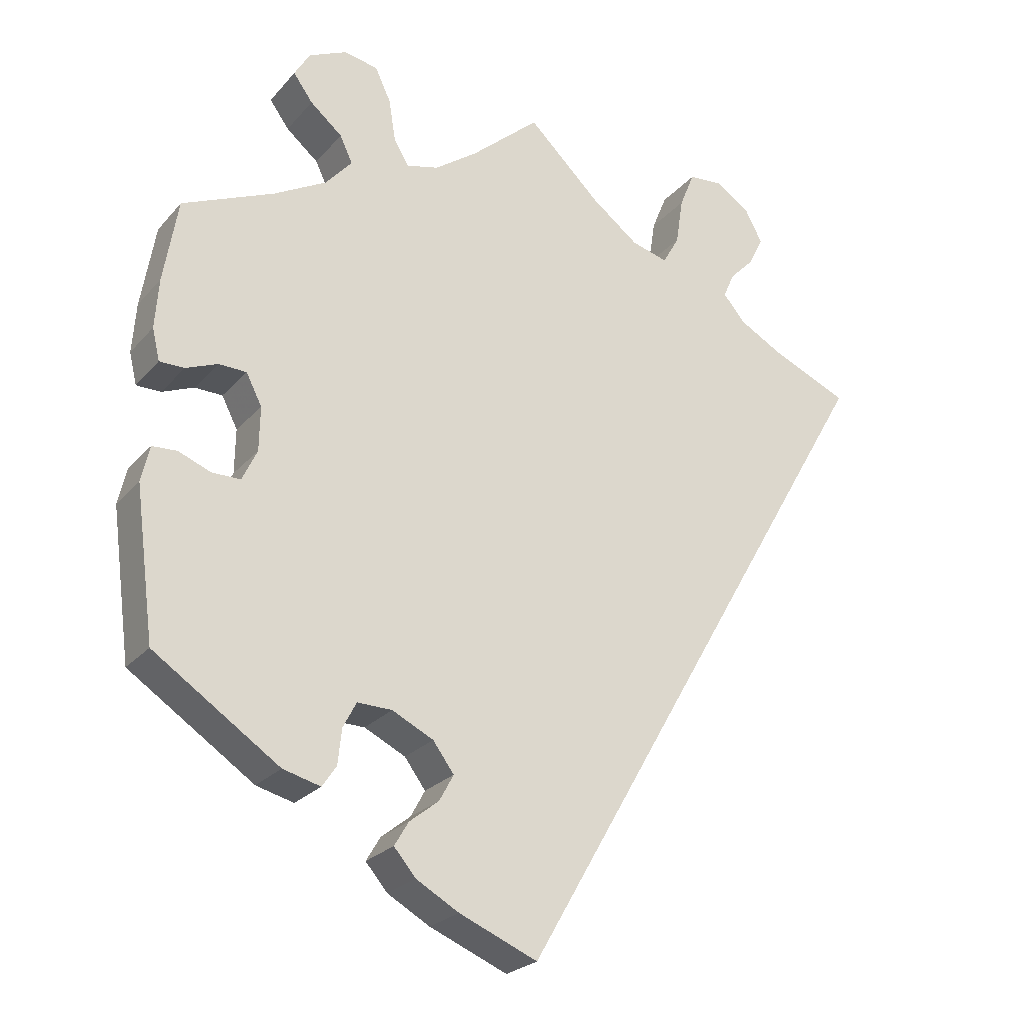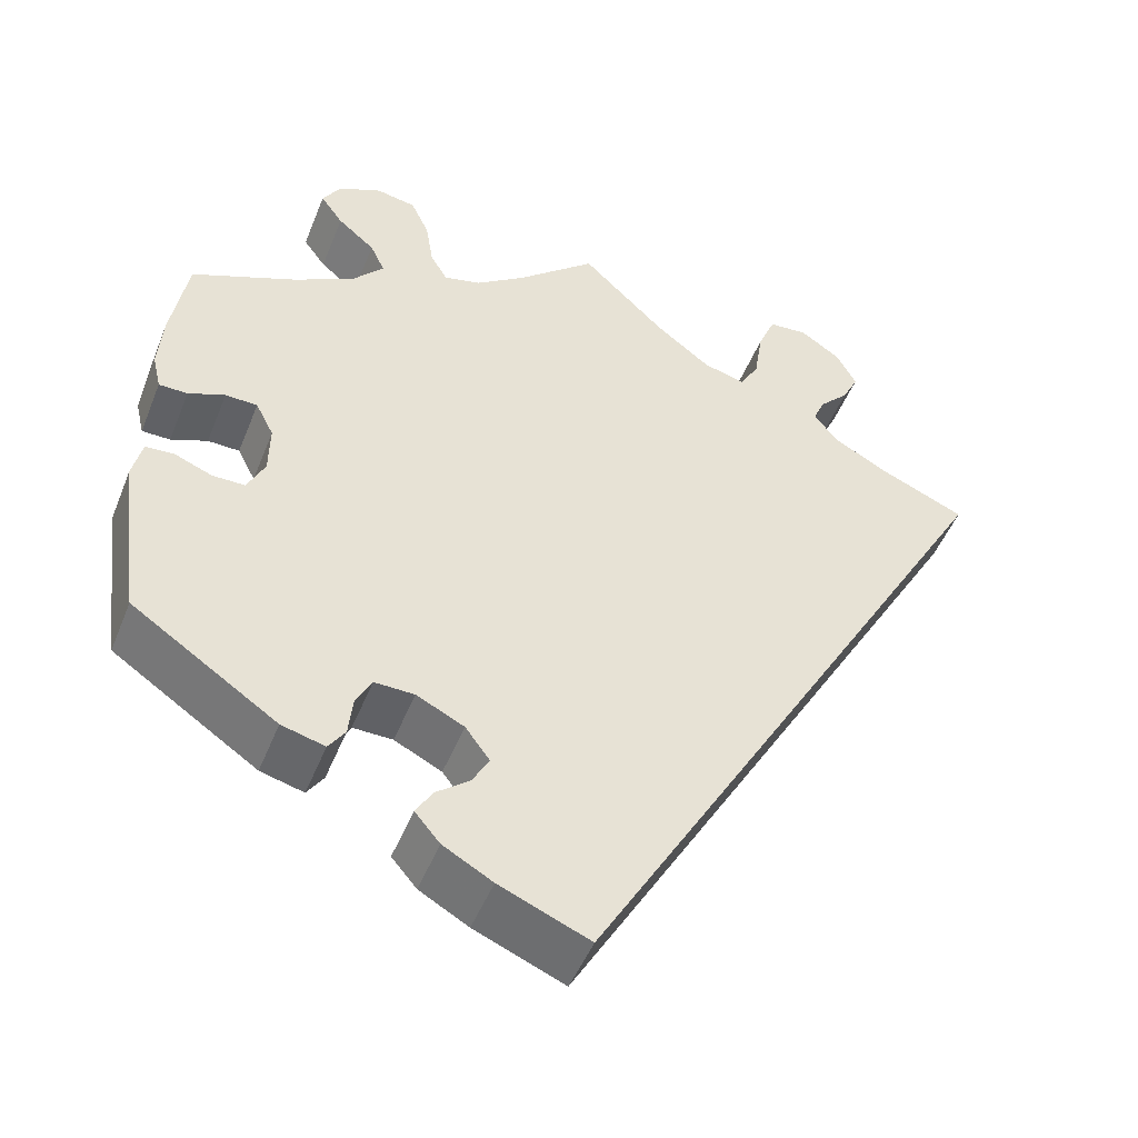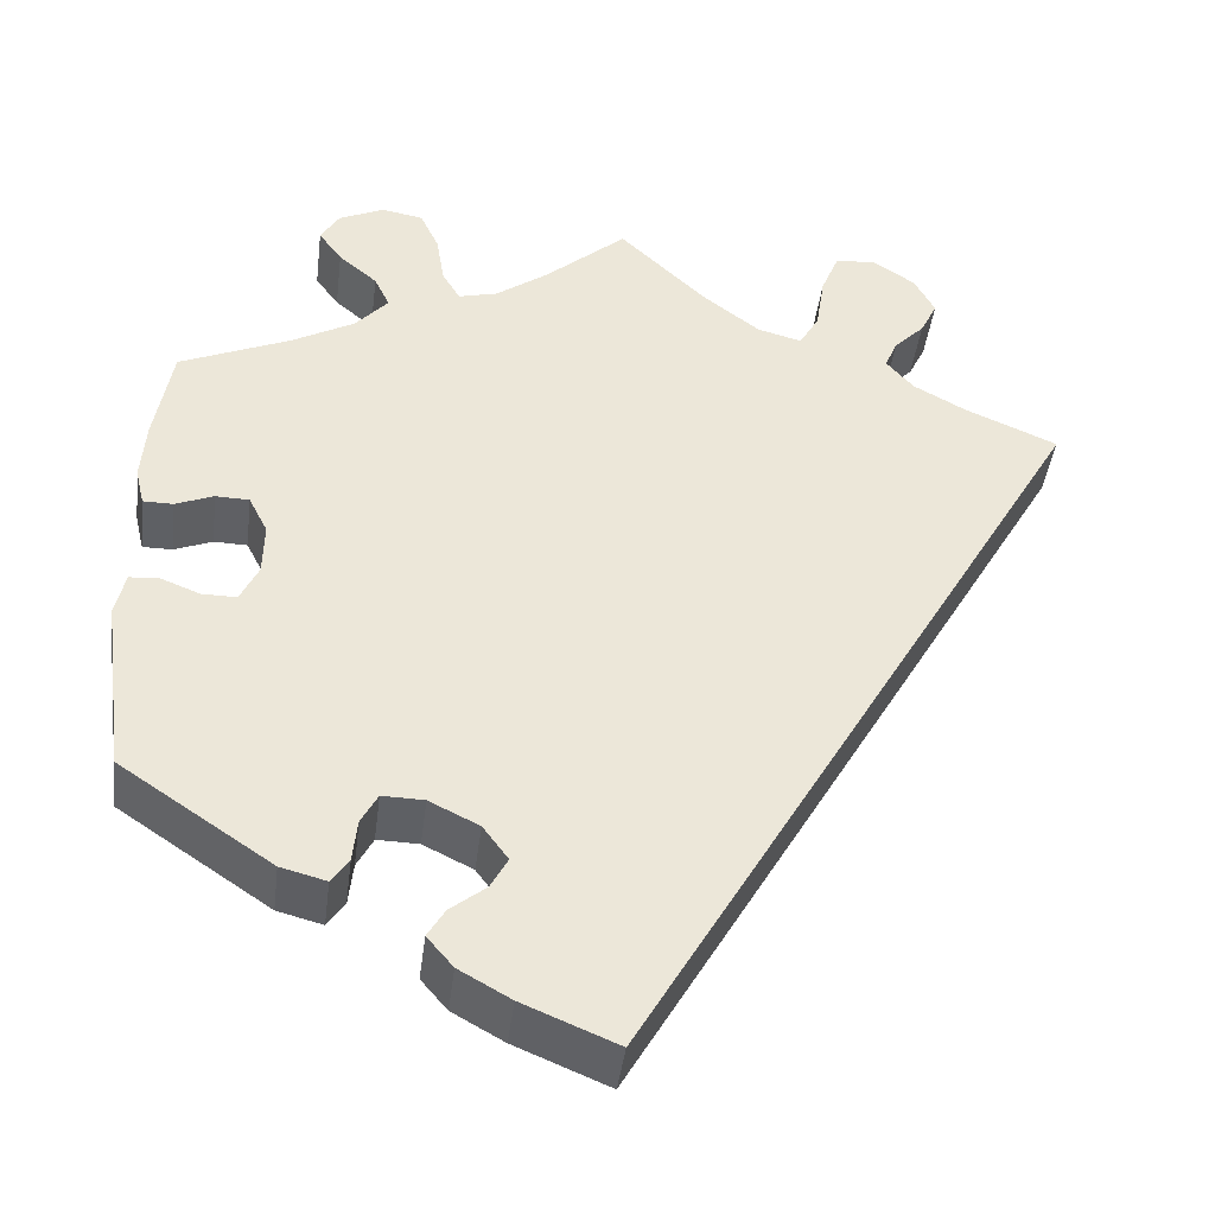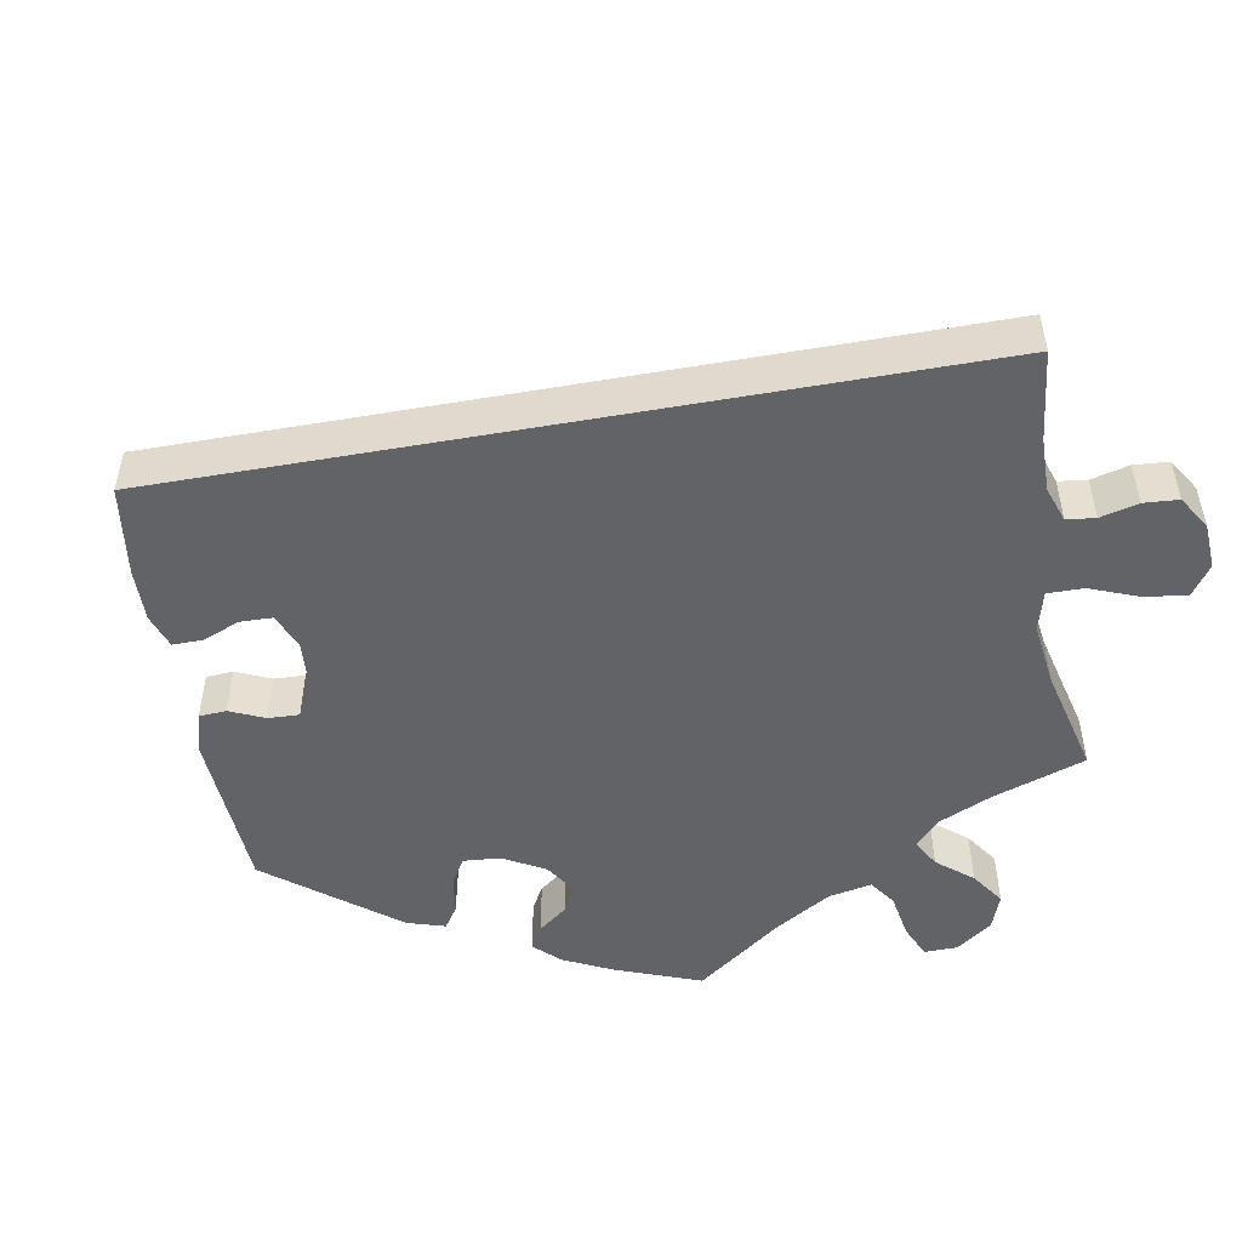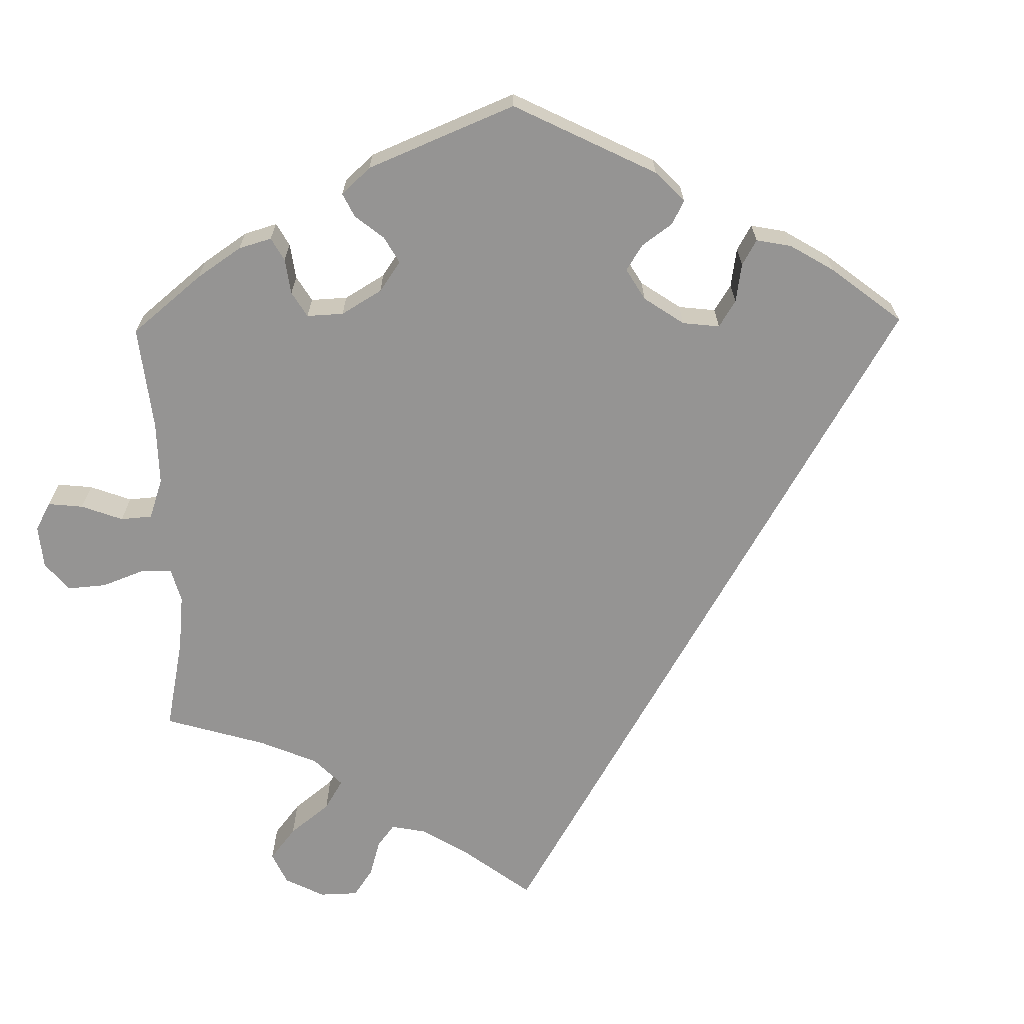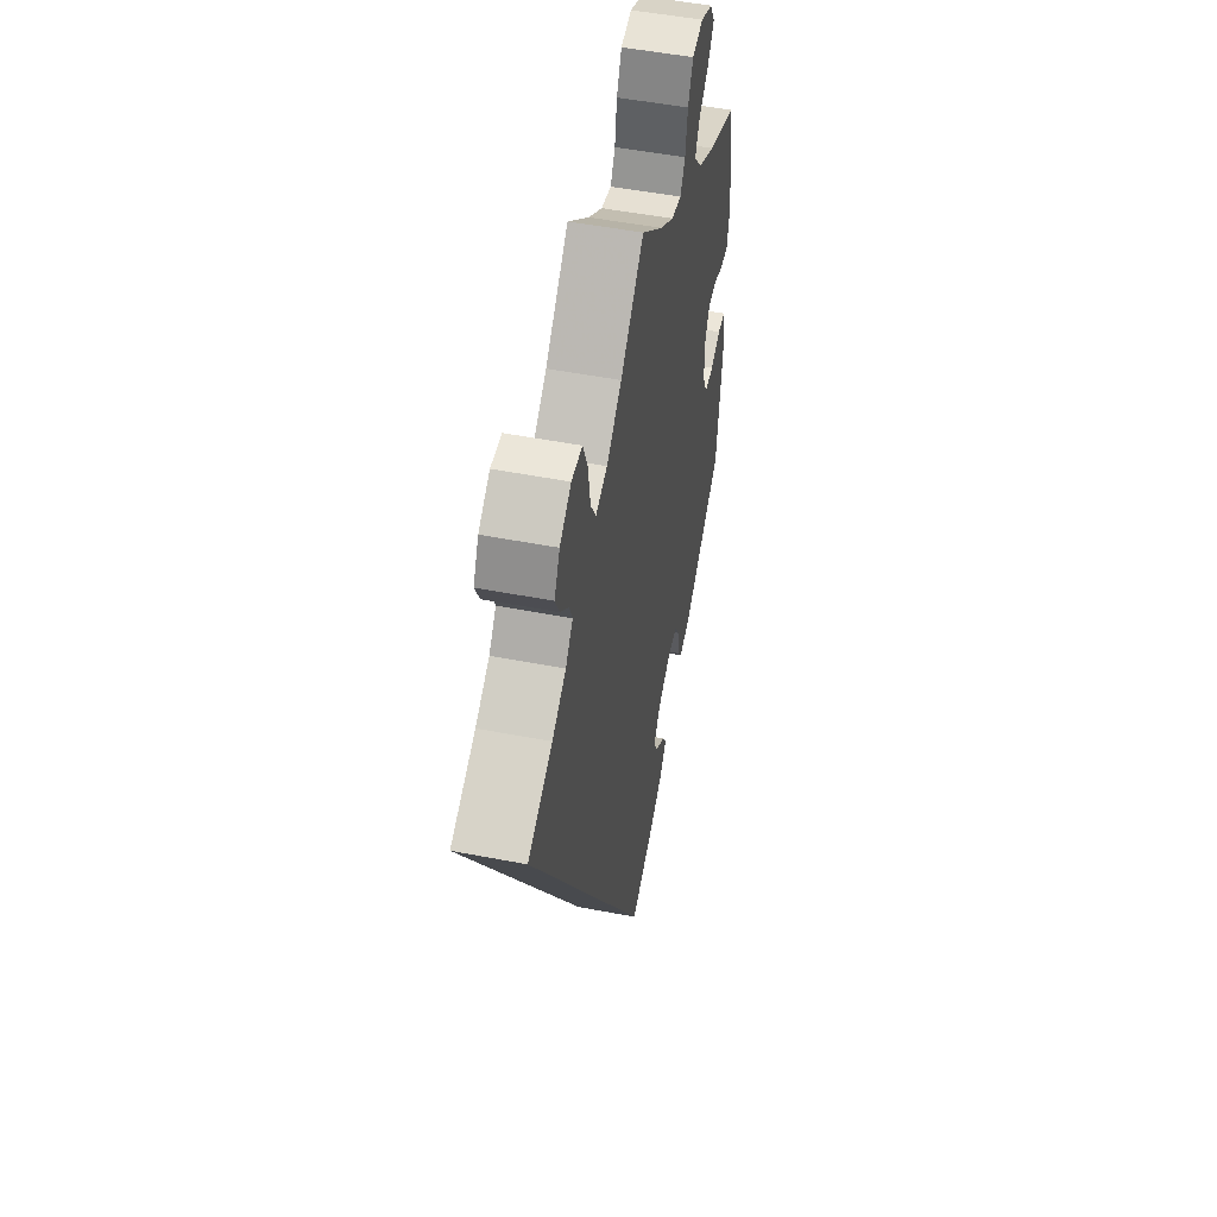
<metadata>
{"format":"obj","ext":"obj","renderer":"f3d","projection":"perspective","resolution":1024,"background":"white","views":[{"elev":-24.7,"azim":149.4,"up":"+Z"},{"elev":-49.0,"azim":158.6,"up":"+Z"},{"elev":-42.9,"azim":172.8,"up":"+Z"},{"elev":-50.8,"azim":-109.8,"up":"+Y"},{"elev":-67.1,"azim":120.9,"up":"+Y"},{"elev":51.6,"azim":-78.2,"up":"+Z"}]}
</metadata>
<code>
v 0.519 0.07 0.177
v 0.524 0.07 0.11
v 0.514 0.07 0.068
v 0.481 0.07 0.068
v 0.439 0.07 0.085
v 0.402 0.07 0.084
v 0.381 0.07 0.043
v 0.382 0.07 -0.016
v 0.402 0.07 -0.058
v 0.44 0.07 -0.058
v 0.483 0.07 -0.041
v 0.516 0.07 -0.043
v 0.527 0.07 -0.091
v 0.501 0.07 -0.289
v 0.334 0.07 -0.401
v 0.284 0.07 -0.414
v 0.265 0.07 -0.386
v 0.26 0.07 -0.339
v 0.242 0.07 -0.305
v 0.196 0.07 -0.306
v 0.141 0.07 -0.333
v 0.113 0.07 -0.371
v 0.132 0.07 -0.406
v 0.171 0.07 -0.437
v 0.19 0.07 -0.469
v 0.161 0.07 -0.503
v 0.104 0.07 -0.535
v 0 0.07 -0.578
v -0.501 0.07 0.288
v -0.398 0.07 0.332
v -0.34 0.07 0.364
v -0.31 0.07 0.399
v -0.324 0.07 0.432
v -0.358 0.07 0.467
v -0.377 0.07 0.506
v -0.354 0.07 0.549
v -0.307 0.07 0.58
v -0.262 0.07 0.576
v -0.242 0.07 0.527
v -0.232 0.07 0.463
v -0.21 0.07 0.424
v -0.161 0.07 0.437
v -0.098 0.07 0.485
v -0.001 0.07 0.578
v 0.09 0.07 0.498
v 0.148 0.07 0.456
v 0.191 0.07 0.445
v 0.211 0.07 0.479
v 0.22 0.07 0.535
v 0.241 0.07 0.58
v 0.287 0.07 0.588
v 0.337 0.07 0.565
v 0.358 0.07 0.53
v 0.332 0.07 0.494
v 0.289 0.07 0.458
v 0.272 0.07 0.422
v 0.308 0.07 0.381
v 0.378 0.07 0.342
v 0.5 0.07 0.289
v 0.519 0 0.177
v 0.524 0 0.11
v 0.514 0 0.068
v 0.481 0 0.068
v 0.439 0 0.085
v 0.402 0 0.084
v 0.381 0 0.043
v 0.382 0 -0.016
v 0.402 0 -0.058
v 0.44 0 -0.058
v 0.483 0 -0.041
v 0.516 0 -0.043
v 0.527 0 -0.091
v 0.501 0 -0.289
v 0.334 0 -0.401
v 0.284 0 -0.414
v 0.265 0 -0.386
v 0.26 0 -0.339
v 0.242 0 -0.305
v 0.196 0 -0.306
v 0.141 0 -0.333
v 0.113 0 -0.371
v 0.132 0 -0.406
v 0.171 0 -0.437
v 0.19 0 -0.469
v 0.161 0 -0.503
v 0.104 0 -0.535
v 0 0 -0.578
v -0.501 0 0.288
v -0.398 0 0.332
v -0.34 0 0.364
v -0.31 0 0.399
v -0.324 0 0.432
v -0.358 0 0.467
v -0.377 0 0.506
v -0.354 0 0.549
v -0.307 0 0.58
v -0.262 0 0.576
v -0.242 0 0.527
v -0.232 0 0.463
v -0.21 0 0.424
v -0.161 0 0.437
v -0.098 0 0.485
v -0.001 0 0.578
v 0.09 0 0.498
v 0.148 0 0.456
v 0.191 0 0.445
v 0.211 0 0.479
v 0.22 0 0.535
v 0.241 0 0.58
v 0.287 0 0.588
v 0.337 0 0.565
v 0.358 0 0.53
v 0.332 0 0.494
v 0.289 0 0.458
v 0.272 0 0.422
v 0.308 0 0.381
v 0.378 0 0.342
v 0.5 0 0.289
f 58 59 1 2
f 57 58 2 3
f 56 57 3 4
f 52 53 54 55
f 52 55 56
f 51 52 56
f 48 49 50 51
f 47 48 51 56
f 46 47 56 4
f 43 44 45
f 42 43 45 46
f 41 42 46 4
f 37 38 39 40
f 37 40 41
f 36 37 41
f 33 34 35 36
f 32 33 36 41
f 31 32 41
f 30 31 41
f 27 28 29 30
f 23 24 25 26
f 22 23 26 27
f 15 16 17 18
f 15 18 19
f 14 15 19
f 13 14 19 20
f 10 11 12 13
f 9 10 13 20
f 41 4 5
f 41 5 6
f 22 27 30 41
f 21 22 41 6
f 8 9 20 21
f 7 8 21
f 6 7 21
f 61 60 118 117
f 62 61 117 116
f 63 62 116 115
f 114 113 112 111
f 115 114 111
f 115 111 110
f 110 109 108 107
f 115 110 107 106
f 63 115 106 105
f 104 103 102
f 105 104 102 101
f 63 105 101 100
f 99 98 97 96
f 100 99 96
f 100 96 95
f 95 94 93 92
f 100 95 92 91
f 100 91 90
f 100 90 89
f 89 88 87 86
f 85 84 83 82
f 86 85 82 81
f 77 76 75 74
f 78 77 74
f 78 74 73
f 79 78 73 72
f 72 71 70 69
f 79 72 69 68
f 64 63 100
f 65 64 100
f 100 89 86 81
f 65 100 81 80
f 80 79 68 67
f 80 67 66
f 80 66 65
f 1 60 61 2
f 2 61 62 3
f 3 62 63 4
f 4 63 64 5
f 5 64 65 6
f 6 65 66 7
f 7 66 67 8
f 8 67 68 9
f 9 68 69 10
f 10 69 70 11
f 11 70 71 12
f 12 71 72 13
f 13 72 73 14
f 14 73 74 15
f 15 74 75 16
f 16 75 76 17
f 17 76 77 18
f 18 77 78 19
f 19 78 79 20
f 20 79 80 21
f 21 80 81 22
f 22 81 82 23
f 23 82 83 24
f 24 83 84 25
f 25 84 85 26
f 26 85 86 27
f 27 86 87 28
f 28 87 88 29
f 29 88 89 30
f 30 89 90 31
f 31 90 91 32
f 32 91 92 33
f 33 92 93 34
f 34 93 94 35
f 35 94 95 36
f 36 95 96 37
f 37 96 97 38
f 38 97 98 39
f 39 98 99 40
f 40 99 100 41
f 41 100 101 42
f 42 101 102 43
f 43 102 103 44
f 44 103 104 45
f 45 104 105 46
f 46 105 106 47
f 47 106 107 48
f 48 107 108 49
f 49 108 109 50
f 50 109 110 51
f 51 110 111 52
f 52 111 112 53
f 53 112 113 54
f 54 113 114 55
f 55 114 115 56
f 56 115 116 57
f 57 116 117 58
f 58 117 118 59
f 59 118 60 1

</code>
